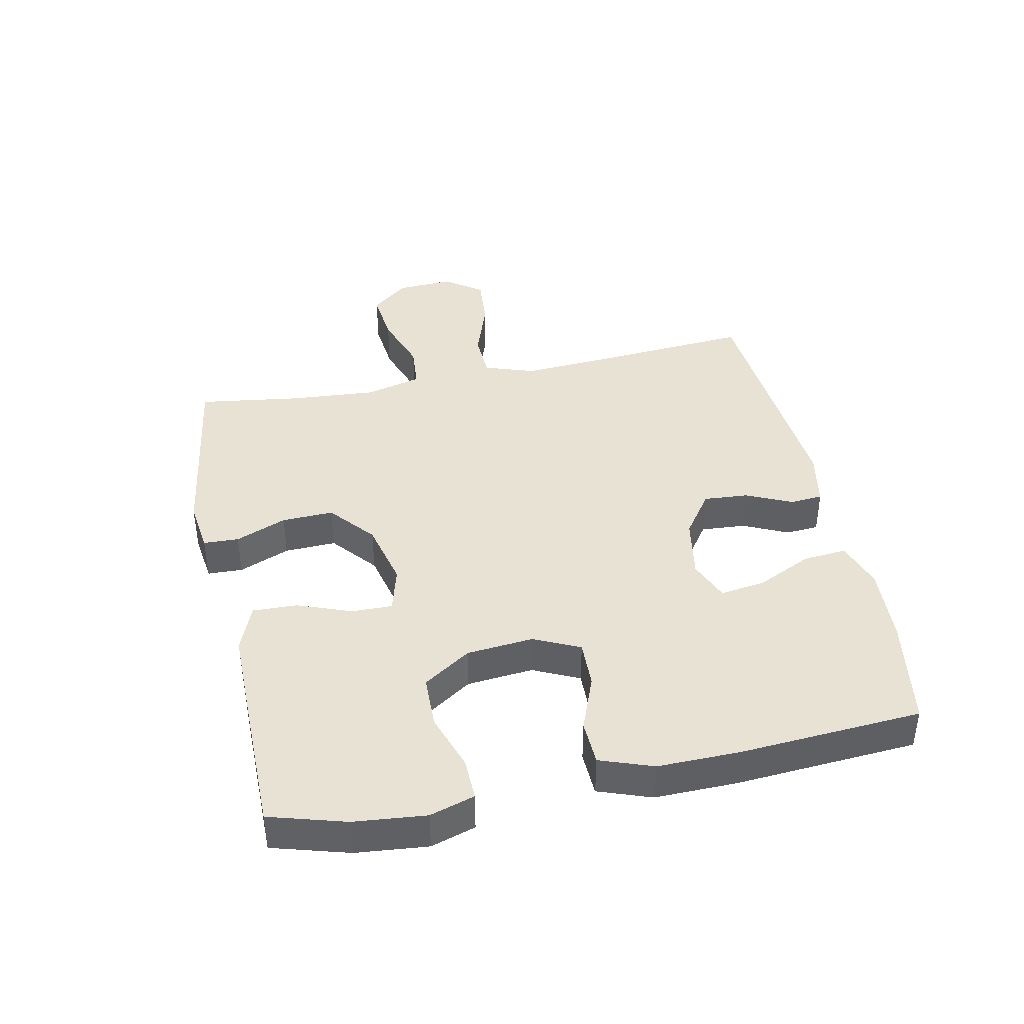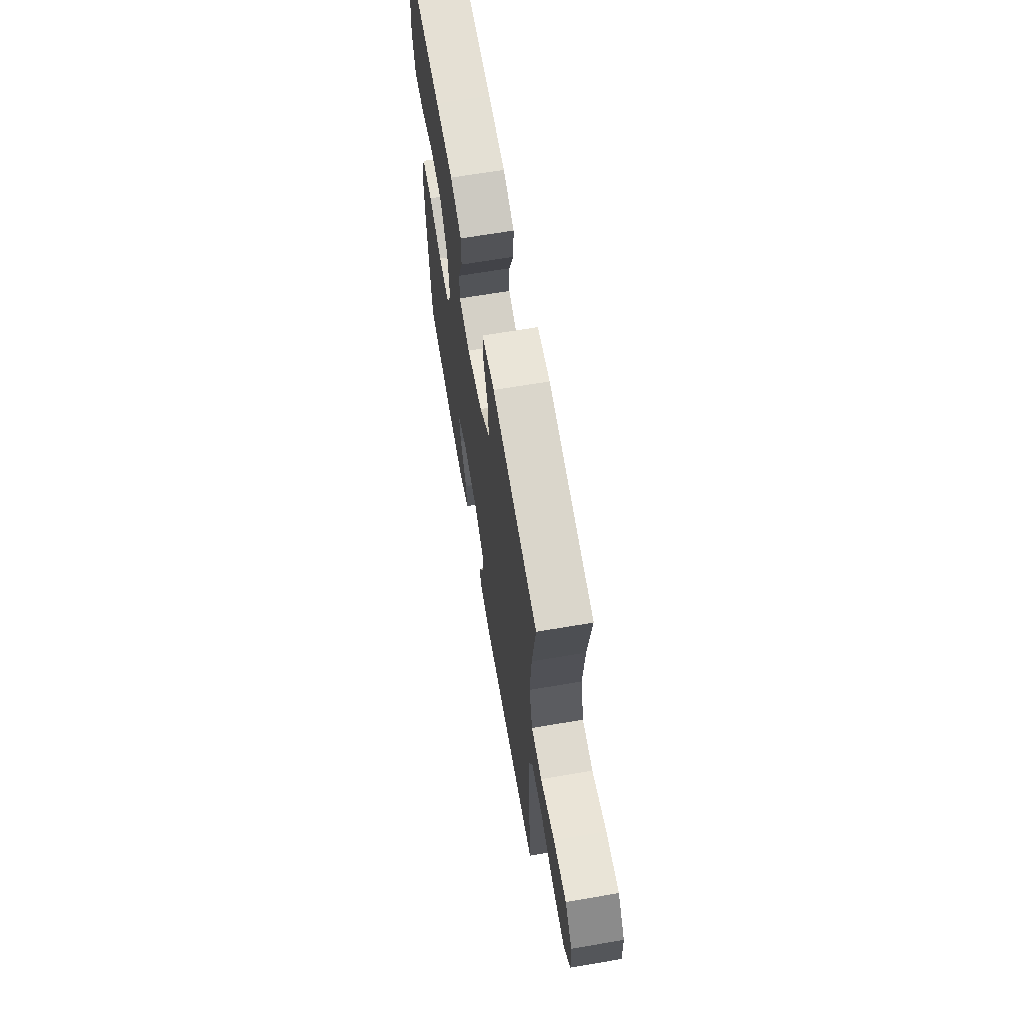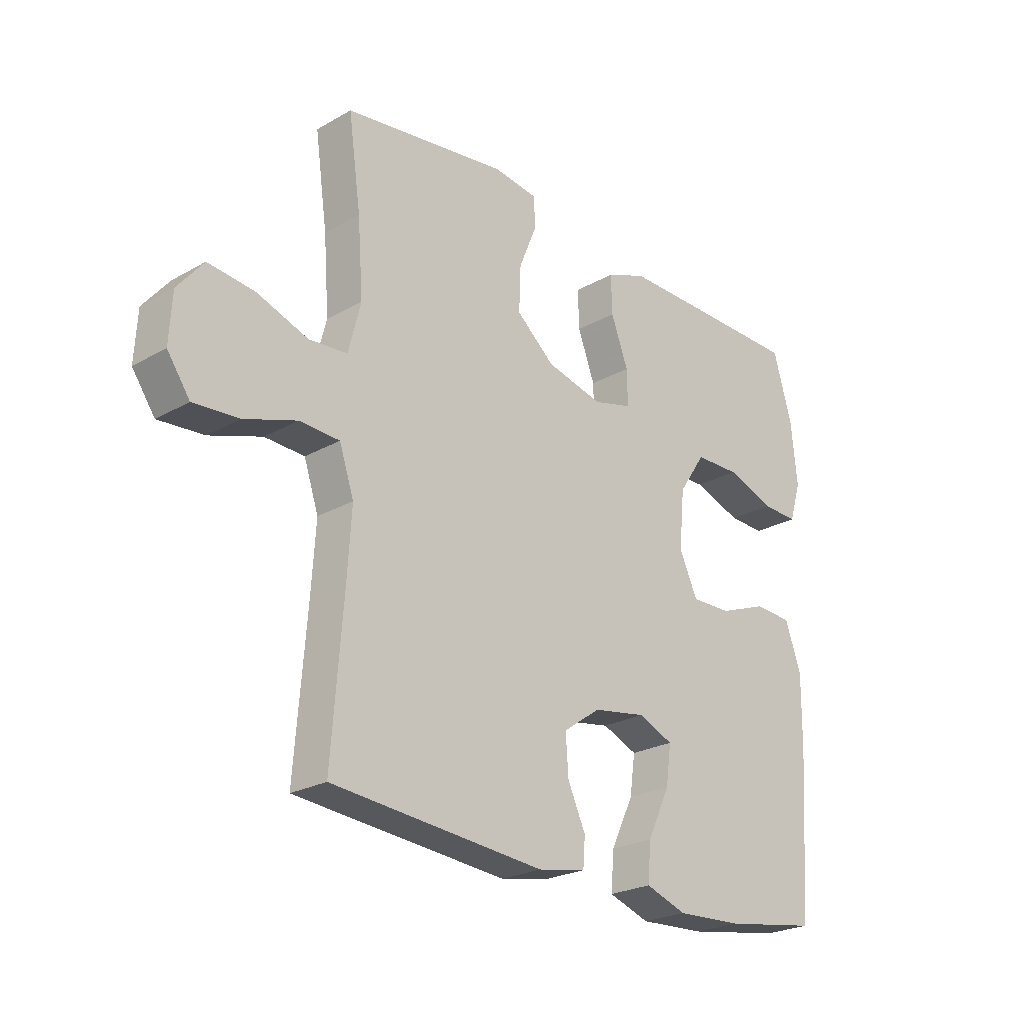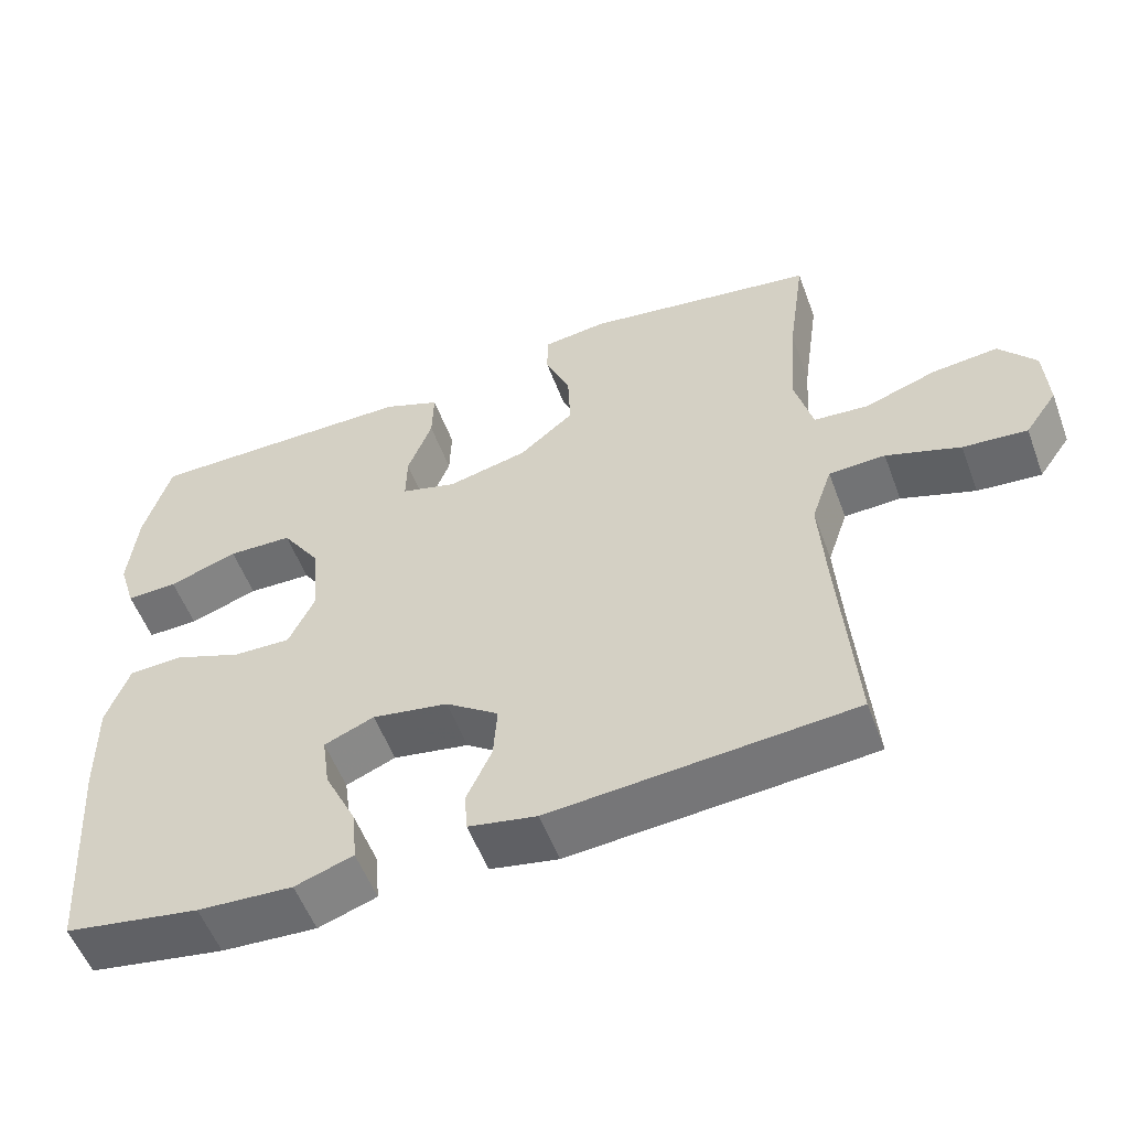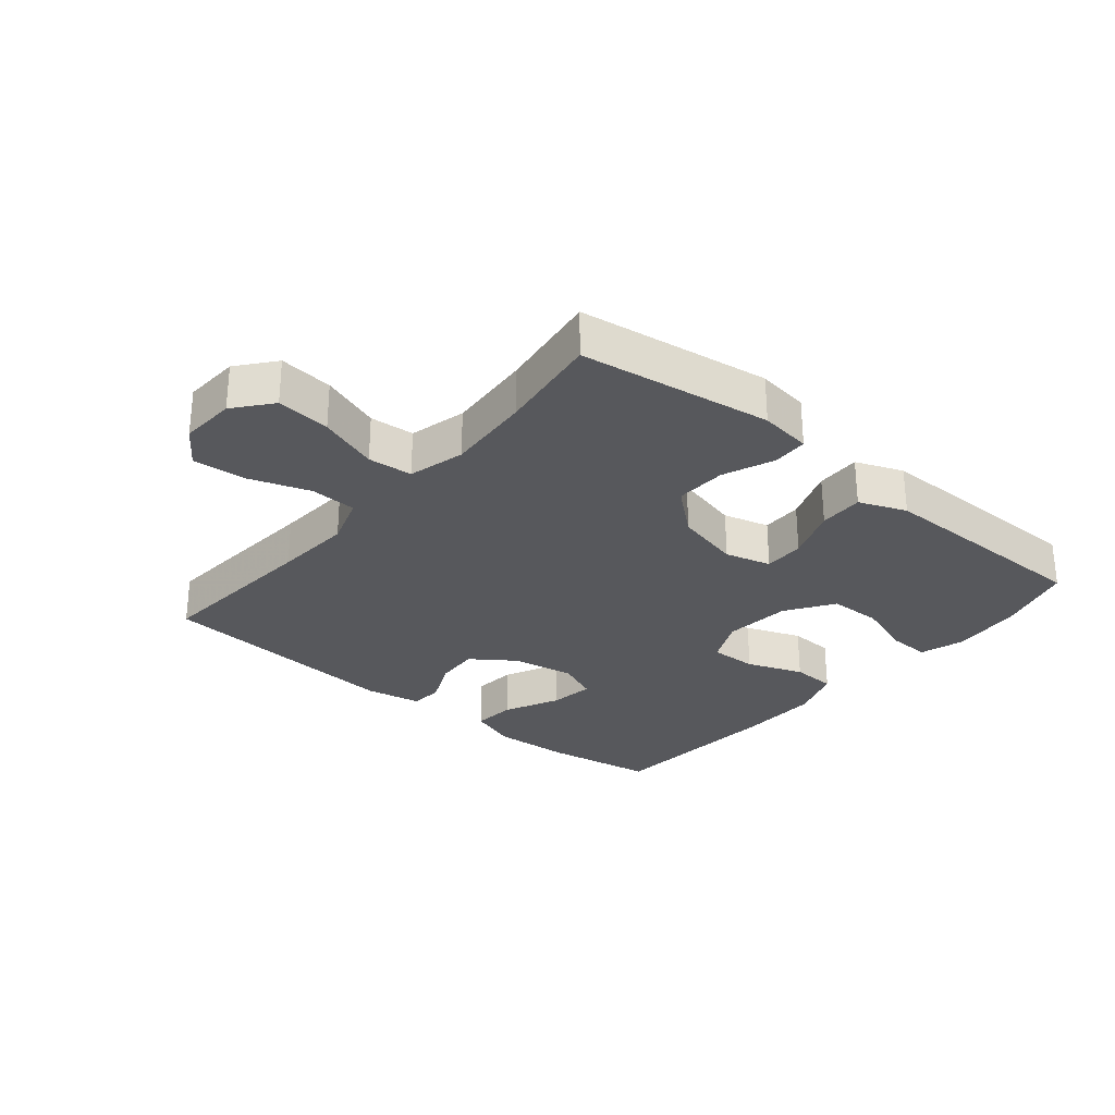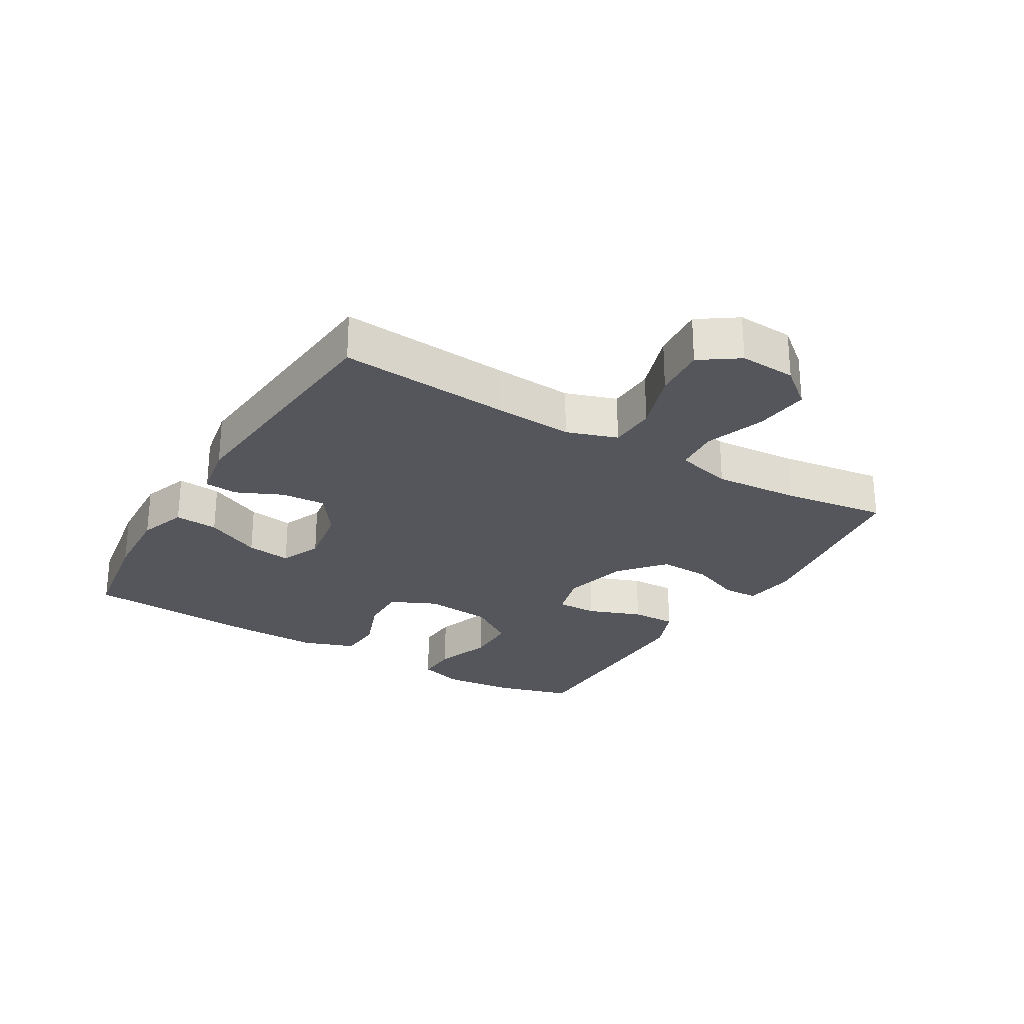
<metadata>
{"format":"obj","ext":"obj","renderer":"f3d","projection":"perspective","resolution":1024,"background":"white","views":[{"elev":40.9,"azim":78.3,"up":"+Y"},{"elev":66.1,"azim":-99.7,"up":"+Z"},{"elev":-24.3,"azim":-46.9,"up":"+Z"},{"elev":-54.9,"azim":-159.7,"up":"+Z"},{"elev":-28.8,"azim":-39.9,"up":"+Y"},{"elev":-26.2,"azim":-120.9,"up":"+Y"}]}
</metadata>
<code>
v 0.5 0.07 0.5
v 0.535 0.07 0.379
v 0.546 0.07 0.265
v 0.524 0.07 0.194
v 0.457 0.07 0.196
v 0.367 0.07 0.227
v 0.283 0.07 0.225
v 0.233 0.07 0.15
v 0.223 0.07 0.044
v 0.257 0.07 -0.029
v 0.332 0.07 -0.027
v 0.421 0.07 0.007
v 0.492 0.07 0.004
v 0.522 0.07 -0.08
v 0.52 0.07 -0.211
v 0.5 0.07 -0.5
v 0.324 0.07 -0.529
v 0.2 0.07 -0.536
v 0.124 0.07 -0.51
v 0.13 0.07 -0.441
v 0.172 0.07 -0.353
v 0.182 0.07 -0.282
v 0.117 0.07 -0.255
v 0.018 0.07 -0.272
v -0.051 0.07 -0.321
v -0.046 0.07 -0.392
v -0.013 0.07 -0.464
v -0.017 0.07 -0.516
v -0.106 0.07 -0.533
v -0.5 0.07 -0.5
v -0.479 0.07 -0.229
v -0.471 0.07 -0.105
v -0.498 0.07 -0.025
v -0.572 0.07 -0.022
v -0.669 0.07 -0.055
v -0.753 0.07 -0.062
v -0.795 0.07 -0.002
v -0.79 0.07 0.087
v -0.742 0.07 0.146
v -0.656 0.07 0.137
v -0.561 0.07 0.104
v -0.49 0.07 0.11
v -0.467 0.07 0.2
v -0.477 0.07 0.336
v -0.5 0.07 0.5
v -0.195 0.07 0.545
v -0.112 0.07 0.534
v -0.11 0.07 0.478
v -0.143 0.07 0.397
v -0.146 0.07 0.315
v -0.075 0.07 0.255
v 0.03 0.07 0.23
v 0.103 0.07 0.25
v 0.102 0.07 0.315
v 0.07 0.07 0.4
v 0.068 0.07 0.471
v 0.143 0.07 0.501
v 0.26 0.07 0.501
v 0.5 0 0.5
v 0.535 0 0.379
v 0.546 0 0.265
v 0.524 0 0.194
v 0.457 0 0.196
v 0.367 0 0.227
v 0.283 0 0.225
v 0.233 0 0.15
v 0.223 0 0.044
v 0.257 0 -0.029
v 0.332 0 -0.027
v 0.421 0 0.007
v 0.492 0 0.004
v 0.522 0 -0.08
v 0.52 0 -0.211
v 0.5 0 -0.5
v 0.324 0 -0.529
v 0.2 0 -0.536
v 0.124 0 -0.51
v 0.13 0 -0.441
v 0.172 0 -0.353
v 0.182 0 -0.282
v 0.117 0 -0.255
v 0.018 0 -0.272
v -0.051 0 -0.321
v -0.046 0 -0.392
v -0.013 0 -0.464
v -0.017 0 -0.516
v -0.106 0 -0.533
v -0.5 0 -0.5
v -0.479 0 -0.229
v -0.471 0 -0.105
v -0.498 0 -0.025
v -0.572 0 -0.022
v -0.669 0 -0.055
v -0.753 0 -0.062
v -0.795 0 -0.002
v -0.79 0 0.087
v -0.742 0 0.146
v -0.656 0 0.137
v -0.561 0 0.104
v -0.49 0 0.11
v -0.467 0 0.2
v -0.477 0 0.336
v -0.5 0 0.5
v -0.195 0 0.545
v -0.112 0 0.534
v -0.11 0 0.478
v -0.143 0 0.397
v -0.146 0 0.315
v -0.075 0 0.255
v 0.03 0 0.23
v 0.103 0 0.25
v 0.102 0 0.315
v 0.07 0 0.4
v 0.068 0 0.471
v 0.143 0 0.501
v 0.26 0 0.501
f 54 55 56 57
f 53 54 57 58
f 46 47 48 49
f 44 45 46 49
f 43 44 49 50
f 42 43 50 51
f 38 39 40 41
f 36 37 38 41
f 34 35 36 41
f 33 34 41 42
f 32 33 42 51
f 28 29 30 31
f 26 27 28 31
f 25 26 31 32
f 24 25 32 51
f 18 19 20 21
f 18 21 22
f 17 18 22
f 16 17 22
f 15 16 22
f 14 15 22 23
f 11 12 13 14
f 10 11 14 23
f 3 4 5 6
f 3 6 7
f 2 3 7
f 53 58 1 2
f 23 24 51 52
f 9 10 23 52
f 8 9 52 53
f 7 8 53
f 2 7 53
f 115 114 113 112
f 116 115 112 111
f 107 106 105 104
f 107 104 103 102
f 108 107 102 101
f 109 108 101 100
f 99 98 97 96
f 99 96 95 94
f 99 94 93 92
f 100 99 92 91
f 109 100 91 90
f 89 88 87 86
f 89 86 85 84
f 90 89 84 83
f 109 90 83 82
f 79 78 77 76
f 80 79 76
f 80 76 75
f 80 75 74
f 80 74 73
f 81 80 73 72
f 72 71 70 69
f 81 72 69 68
f 64 63 62 61
f 65 64 61
f 65 61 60
f 60 59 116 111
f 110 109 82 81
f 110 81 68 67
f 111 110 67 66
f 111 66 65
f 111 65 60
f 1 59 60 2
f 2 60 61 3
f 3 61 62 4
f 4 62 63 5
f 5 63 64 6
f 6 64 65 7
f 7 65 66 8
f 8 66 67 9
f 9 67 68 10
f 10 68 69 11
f 11 69 70 12
f 12 70 71 13
f 13 71 72 14
f 14 72 73 15
f 15 73 74 16
f 16 74 75 17
f 17 75 76 18
f 18 76 77 19
f 19 77 78 20
f 20 78 79 21
f 21 79 80 22
f 22 80 81 23
f 23 81 82 24
f 24 82 83 25
f 25 83 84 26
f 26 84 85 27
f 27 85 86 28
f 28 86 87 29
f 29 87 88 30
f 30 88 89 31
f 31 89 90 32
f 32 90 91 33
f 33 91 92 34
f 34 92 93 35
f 35 93 94 36
f 36 94 95 37
f 37 95 96 38
f 38 96 97 39
f 39 97 98 40
f 40 98 99 41
f 41 99 100 42
f 42 100 101 43
f 43 101 102 44
f 44 102 103 45
f 45 103 104 46
f 46 104 105 47
f 47 105 106 48
f 48 106 107 49
f 49 107 108 50
f 50 108 109 51
f 51 109 110 52
f 52 110 111 53
f 53 111 112 54
f 54 112 113 55
f 55 113 114 56
f 56 114 115 57
f 57 115 116 58
f 58 116 59 1

</code>
